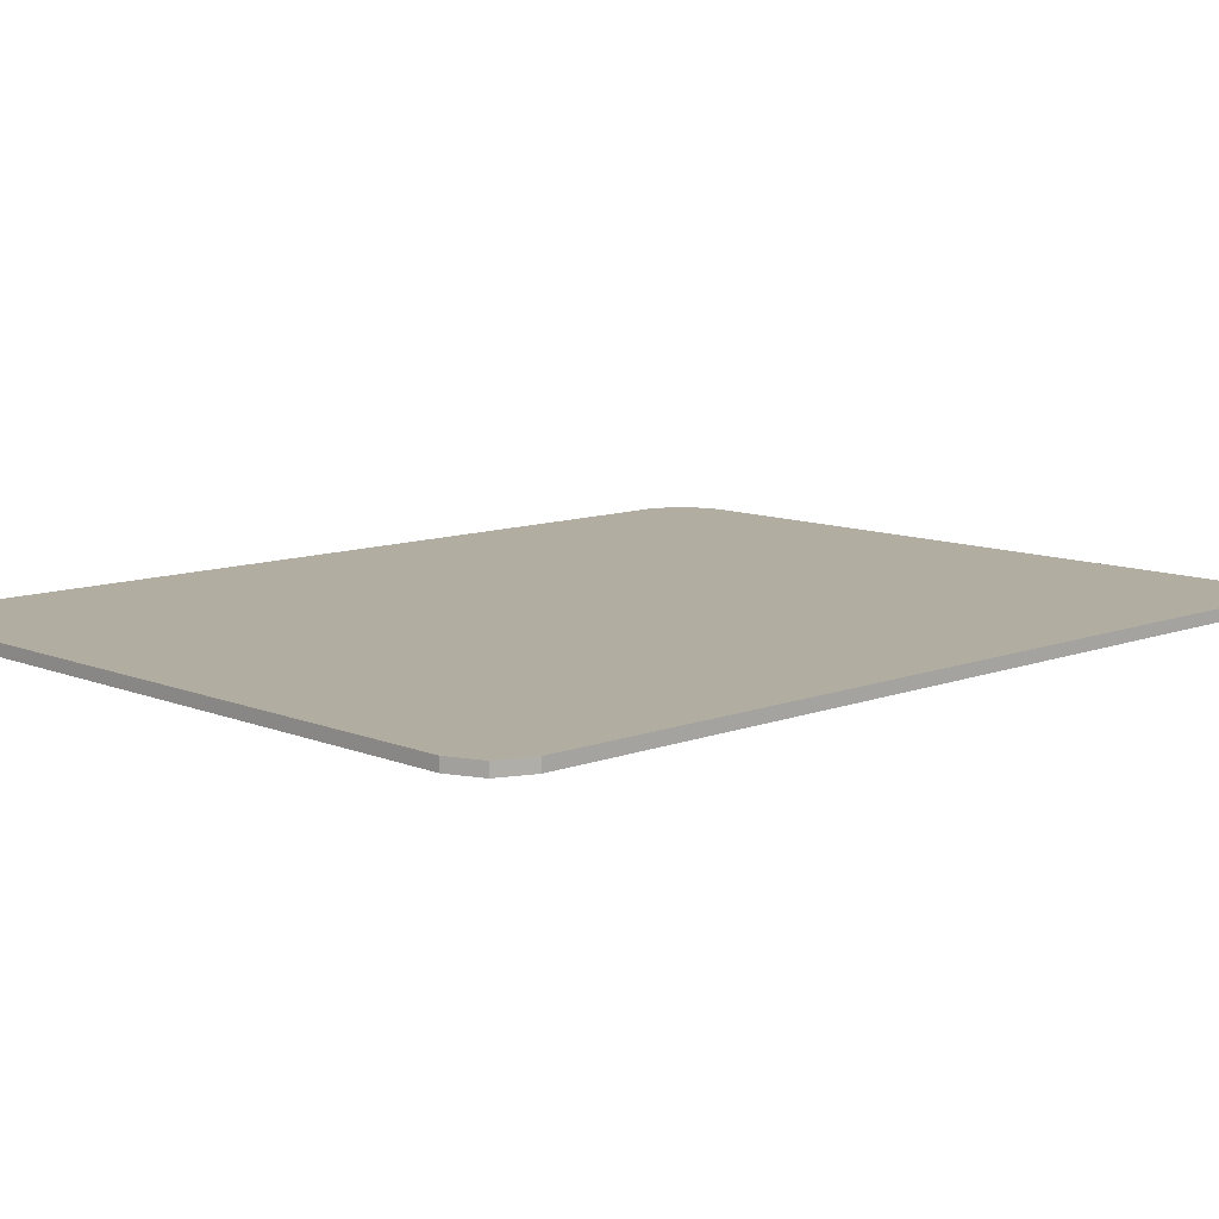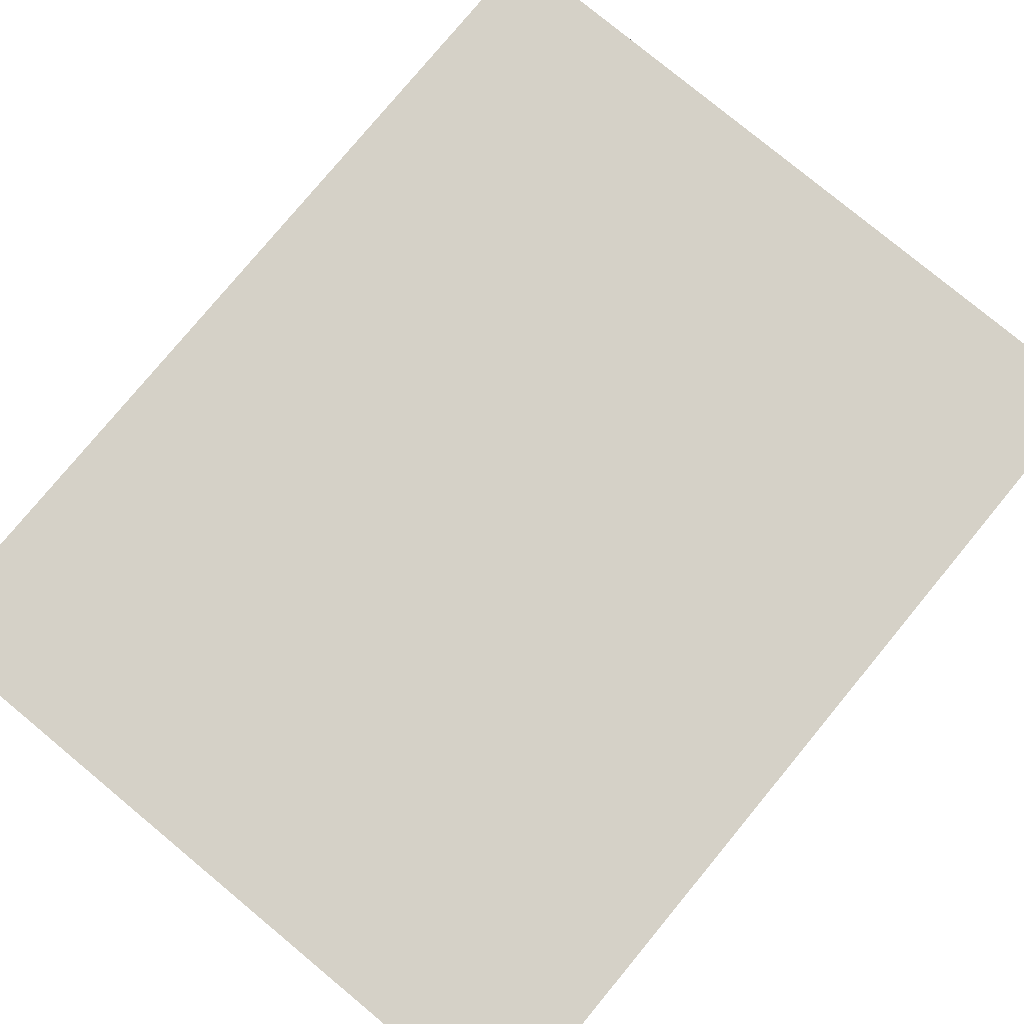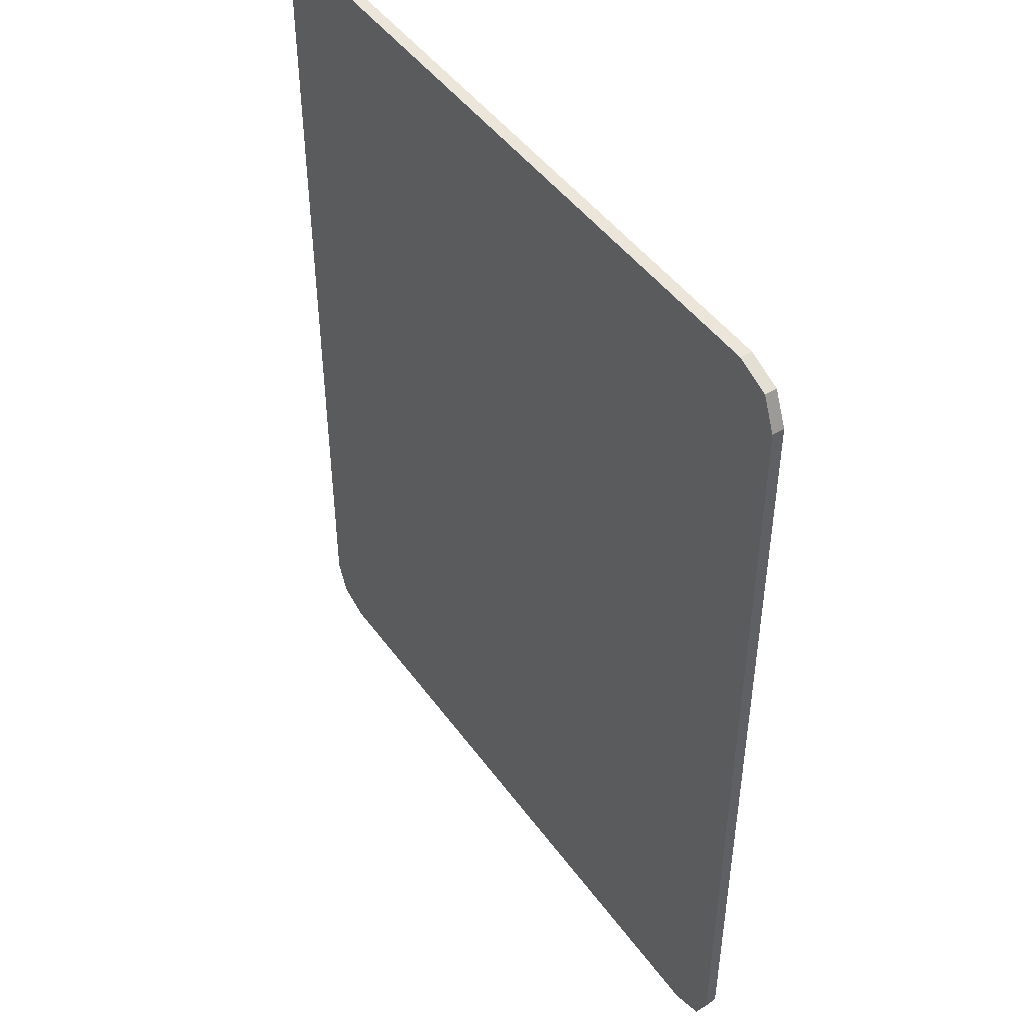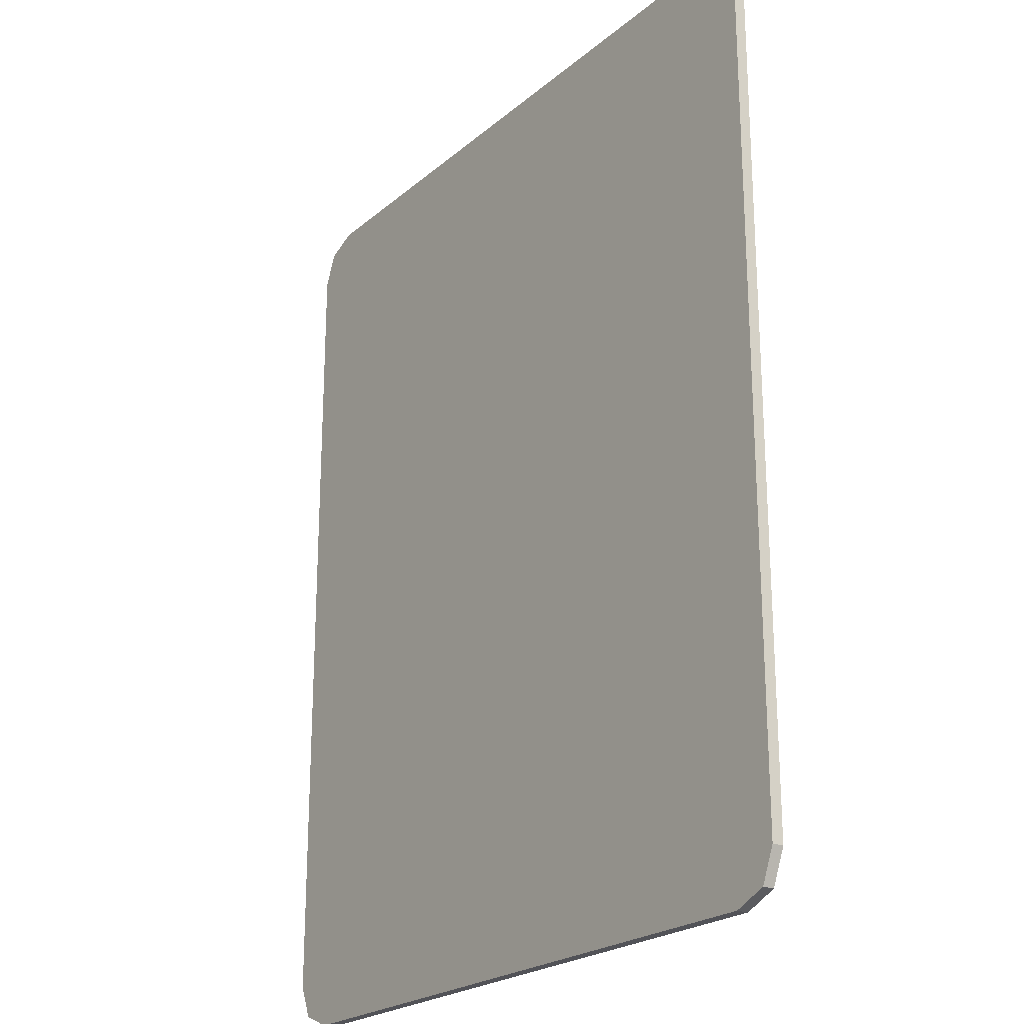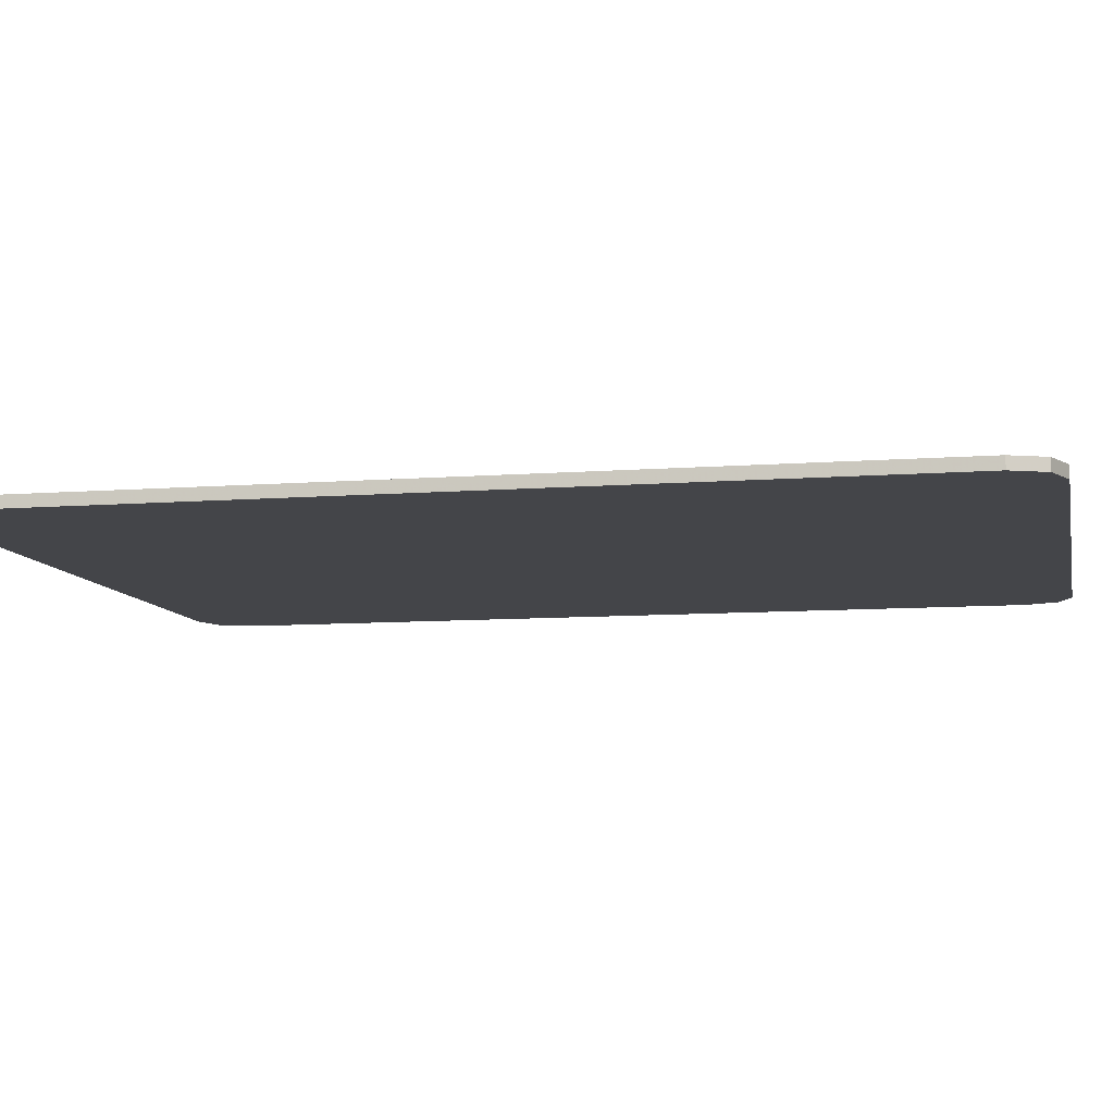
<metadata>
{"format":"obj","ext":"obj","renderer":"f3d","projection":"perspective","resolution":1024,"background":"white","views":[{"elev":10.3,"azim":-133.9,"up":"+Y"},{"elev":79.0,"azim":39.6,"up":"+Y"},{"elev":46.7,"azim":56.1,"up":"+Z"},{"elev":-22.6,"azim":-125.5,"up":"+Z"},{"elev":-9.0,"azim":101.7,"up":"+Y"}]}
</metadata>
<code>
v 0.4 0 0.45
v 0.3854 0 0.4854
v 0.35 0 0.5
v 0.35 0 -0.5
v 0.3854 0 -0.4854
v 0.4 0 -0.45
v -0.4 0 -0.45
v -0.3854 0 -0.4854
v -0.35 0 -0.5
v -0.35 0 0.5
v -0.3854 0 0.4854
v -0.4 0 0.45
v 0.35 0 -0.5
v -0.35 0 -0.5
v -0.4 0 -0.45
v 0.4 0 -0.45
v 0.4 0 0.45
v 0.4 0 -0.45
v -0.4 0 -0.45
v -0.4 0 0.45
v 0.4 0 0.45
v -0.4 0 0.45
v -0.35 0 0.5
v 0.35 0 0.5
v 0.3854 -0.0125 0.4854
v 0.4 -0.0125 0.45
v 0.4 0 0.45
v 0.3854 0 0.4854
v 0.35 -0.0125 0.5
v 0.3854 -0.0125 0.4854
v 0.3854 0 0.4854
v 0.35 0 0.5
v -0.3854 -0.0125 0.4854
v -0.35 -0.0125 0.5
v -0.35 0 0.5
v -0.3854 0 0.4854
v -0.4 -0.0125 0.45
v -0.3854 -0.0125 0.4854
v -0.3854 0 0.4854
v -0.4 0 0.45
v -0.3854 -0.0125 -0.4854
v -0.4 -0.0125 -0.45
v -0.4 0 -0.45
v -0.3854 0 -0.4854
v -0.35 -0.0125 -0.5
v -0.3854 -0.0125 -0.4854
v -0.3854 0 -0.4854
v -0.35 0 -0.5
v 0.3854 -0.0125 -0.4854
v 0.35 -0.0125 -0.5
v 0.35 0 -0.5
v 0.3854 0 -0.4854
v 0.4 -0.0125 -0.45
v 0.3854 -0.0125 -0.4854
v 0.3854 0 -0.4854
v 0.4 0 -0.45
v 0.35 -0.0125 -0.5
v -0.35 -0.0125 -0.5
v -0.35 0 -0.5
v 0.35 0 -0.5
v 0.4 -0.0125 0.45
v 0.4 -0.0125 -0.45
v 0.4 0 -0.45
v 0.4 0 0.45
v -0.35 -0.0125 0.5
v 0.35 -0.0125 0.5
v 0.35 0 0.5
v -0.35 0 0.5
v -0.4 -0.0125 -0.45
v -0.4 -0.0125 0.45
v -0.4 0 0.45
v -0.4 0 -0.45
v 0.4 -0.0125 0.45
v 0.3854 -0.0125 0.4854
v 0.35 -0.0125 0.5
v 0.35 -0.0125 -0.5
v 0.3854 -0.0125 -0.4854
v 0.4 -0.0125 -0.45
v -0.4 -0.0125 -0.45
v -0.3854 -0.0125 -0.4854
v -0.35 -0.0125 -0.5
v -0.35 -0.0125 0.5
v -0.3854 -0.0125 0.4854
v -0.4 -0.0125 0.45
v 0.4 -0.0125 -0.45
v -0.4 -0.0125 -0.45
v -0.35 -0.0125 -0.5
v 0.35 -0.0125 -0.5
v 0.4 -0.0125 0.45
v 0.35 -0.0125 0.5
v -0.35 -0.0125 0.5
v -0.4 -0.0125 0.45
v -0.4 -0.0125 0.45
v -0.4 -0.0125 -0.45
v 0.4 -0.0125 -0.45
v 0.4 -0.0125 0.45
g mesh4780481
f 1 3 2
g mesh4780483
f 4 6 5
g mesh4780485
f 7 9 8
g mesh4780487
f 10 12 11
f 13 14 15
f 15 16 13
f 17 18 19
f 19 20 17
f 21 22 23
f 23 24 21
g mesh4780490
f 25 26 27
f 27 28 25
f 29 30 31
f 31 32 29
g mesh4780492
f 33 34 35
f 35 36 33
f 37 38 39
f 39 40 37
g mesh4780494
f 41 42 43
f 43 44 41
f 45 46 47
f 47 48 45
g mesh4780496
f 49 50 51
f 51 52 49
f 53 54 55
f 55 56 53
f 57 58 59
f 59 60 57
f 61 62 63
f 63 64 61
f 65 66 67
f 67 68 65
f 69 70 71
f 71 72 69
g mesh4780499
f 73 74 75
g mesh4780501
f 76 77 78
g mesh4780503
f 79 80 81
g mesh4780505
f 82 83 84
f 85 86 87
f 87 88 85
f 89 90 91
f 91 92 89
f 93 94 95
f 95 96 93

</code>
